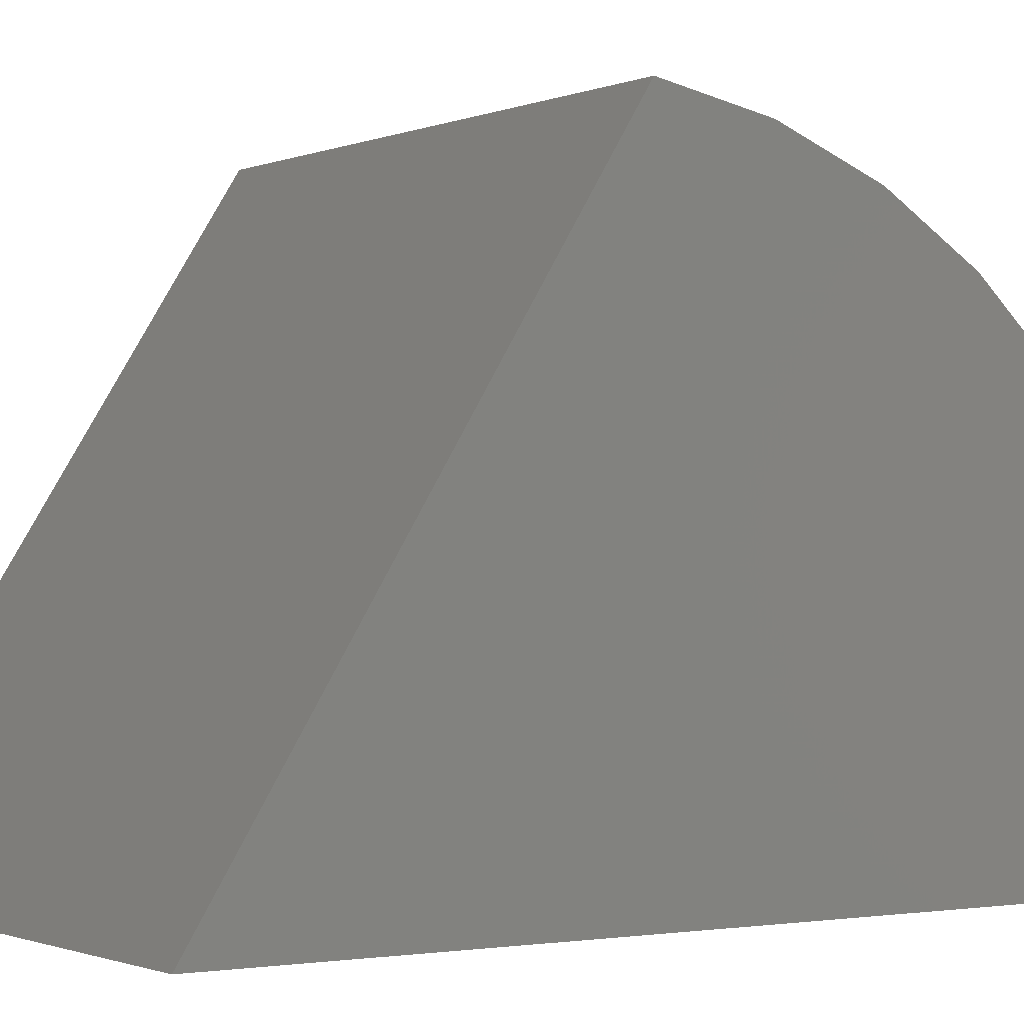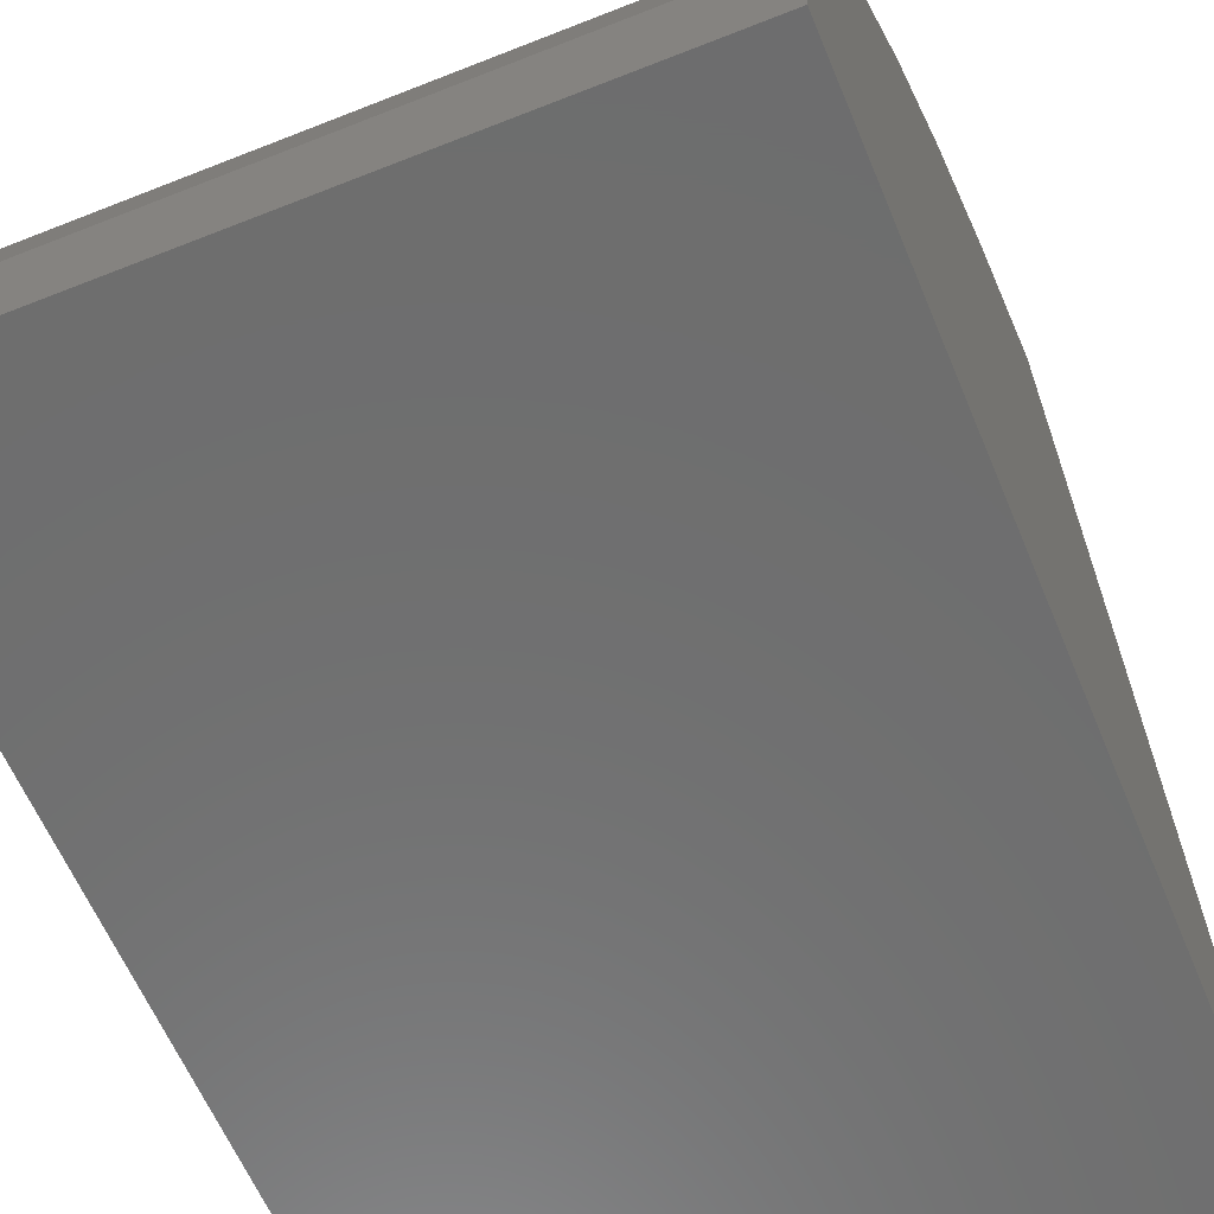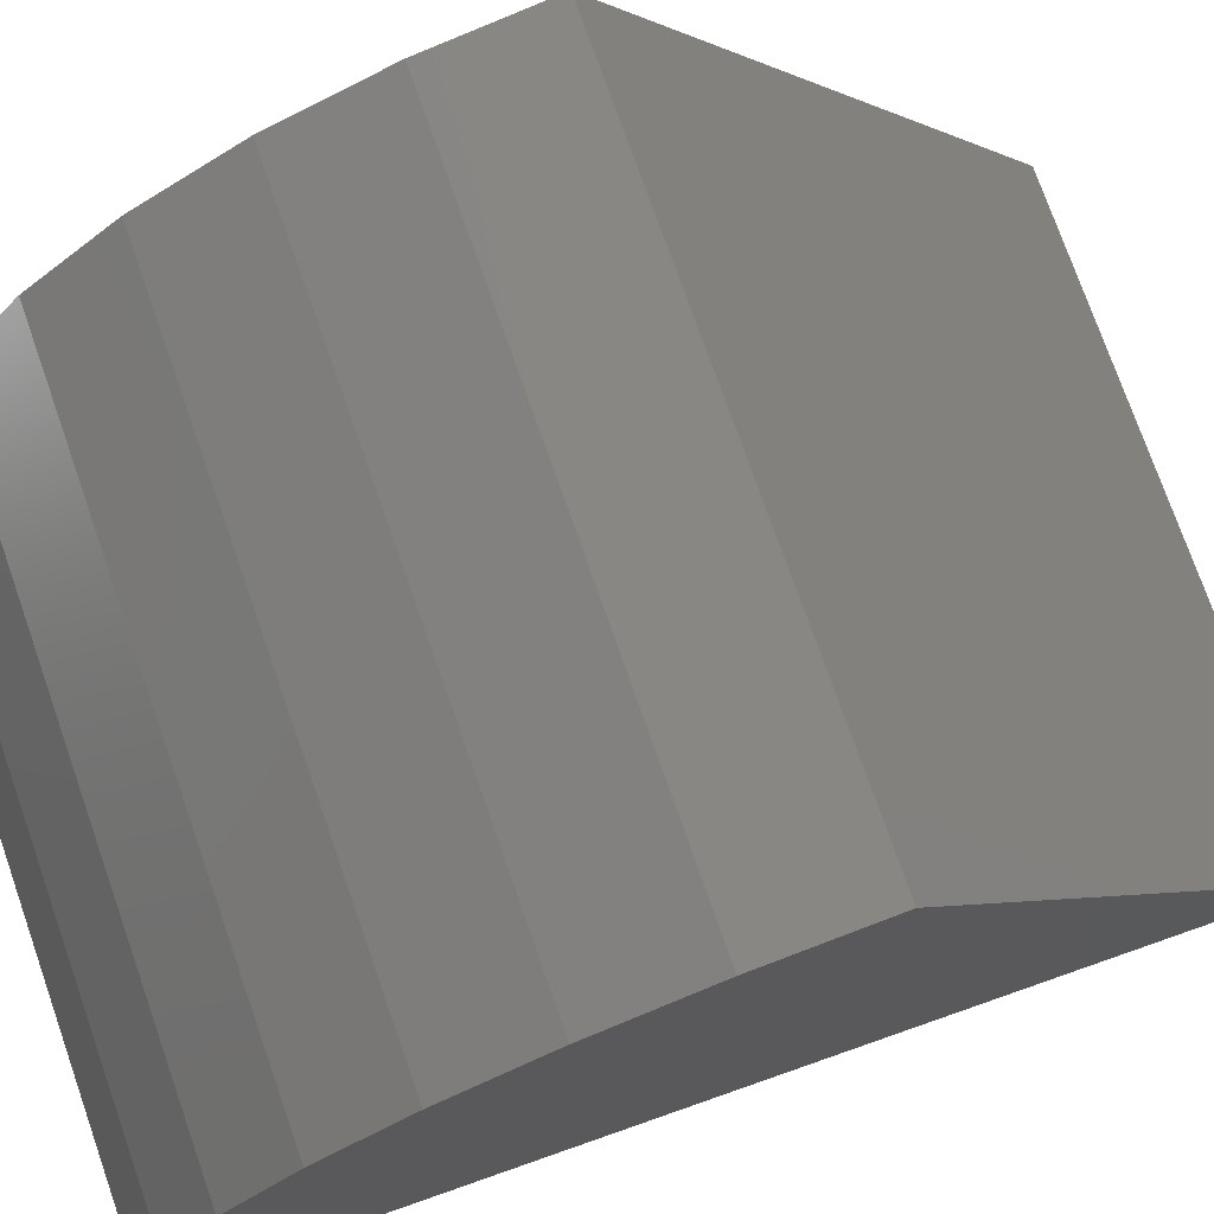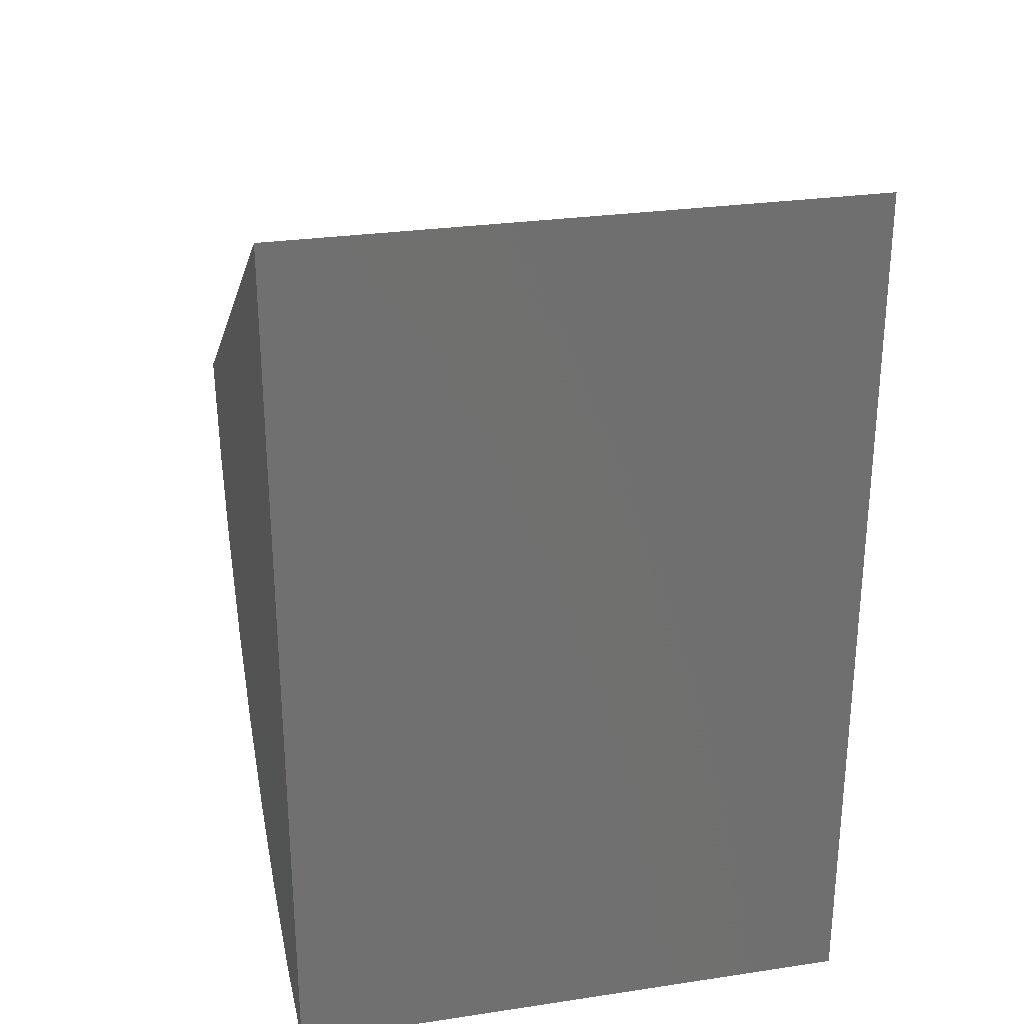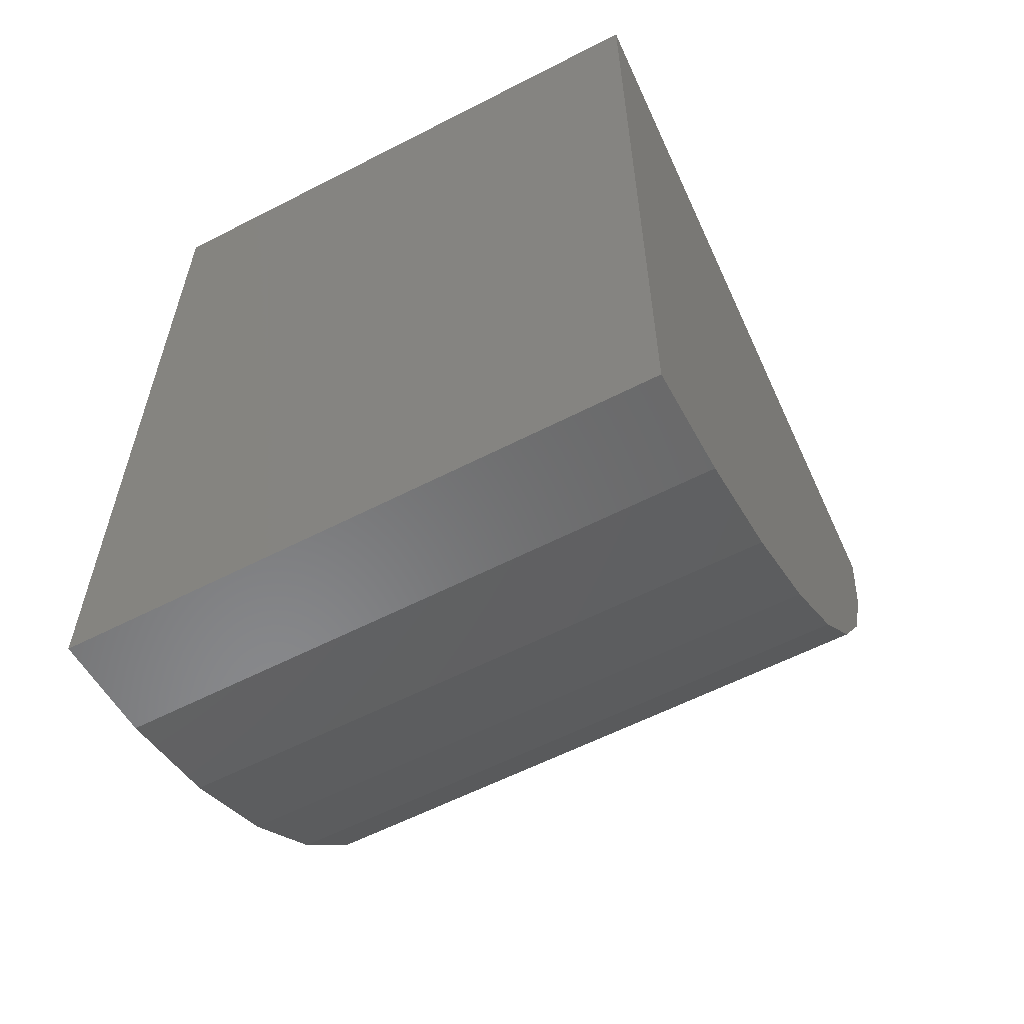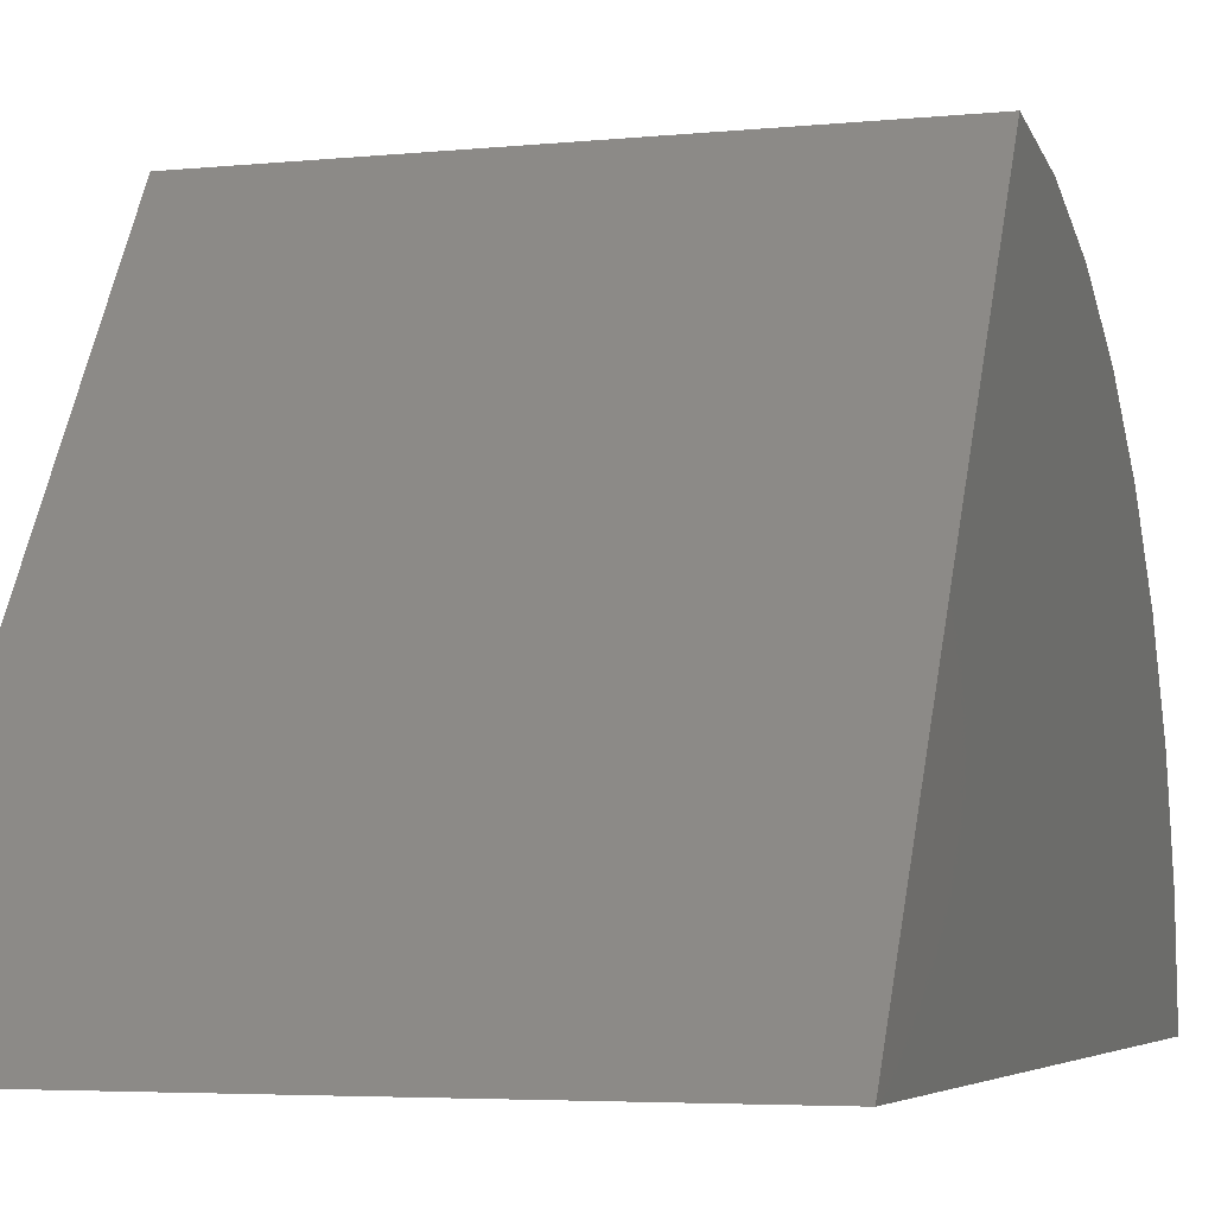
<metadata>
{"format":"stl","ext":"stl","renderer":"f3d","projection":"perspective","resolution":1024,"background":"white","views":[{"elev":-1.1,"azim":-123.8,"up":"+Z"},{"elev":-59.9,"azim":22.3,"up":"+Z"},{"elev":75.2,"azim":70.7,"up":"+Z"},{"elev":27.9,"azim":167.2,"up":"+Y"},{"elev":-59.5,"azim":-152.2,"up":"+Y"},{"elev":-4.4,"azim":-161.3,"up":"+Z"}]}
</metadata>
<code>
# stl→obj: 20 verts, 36 faces
v -0.75 0.3829 0
v -0.75 -0.1875 0
v -0.75 -0.1812 0.06839
v -0.75 -0.1626 0.1345
v -0.75 -0.1322 0.1961
v -0.75 -0.09103 0.2511
v -0.75 -0.04056 0.2977
v -0.75 0.01756 0.3343
v -0.75 0.08138 0.3597
v -0.75 0.1488 0.373
v -0.375 -0.1875 -4.592e-17
v -0.375 0.3829 0
v -0.375 0.1488 0.373
v -0.375 0.08138 0.3597
v -0.375 0.01756 0.3343
v -0.375 -0.04056 0.2977
v -0.375 -0.09103 0.2511
v -0.375 -0.1322 0.1961
v -0.375 -0.1626 0.1345
v -0.375 -0.1812 0.06839
f 1 2 3
f 1 3 4
f 1 4 5
f 1 5 6
f 1 6 7
f 1 7 8
f 1 8 9
f 1 9 10
f 2 1 11
f 11 1 12
f 13 10 14
f 14 10 9
f 14 9 15
f 15 9 8
f 15 8 16
f 16 8 7
f 16 7 17
f 17 7 6
f 17 6 18
f 18 6 5
f 18 5 19
f 19 5 4
f 19 4 20
f 20 4 3
f 20 3 11
f 11 3 2
f 12 13 14
f 12 14 15
f 12 15 16
f 12 16 17
f 12 17 18
f 12 18 19
f 12 19 20
f 12 20 11
f 10 13 1
f 1 13 12

</code>
